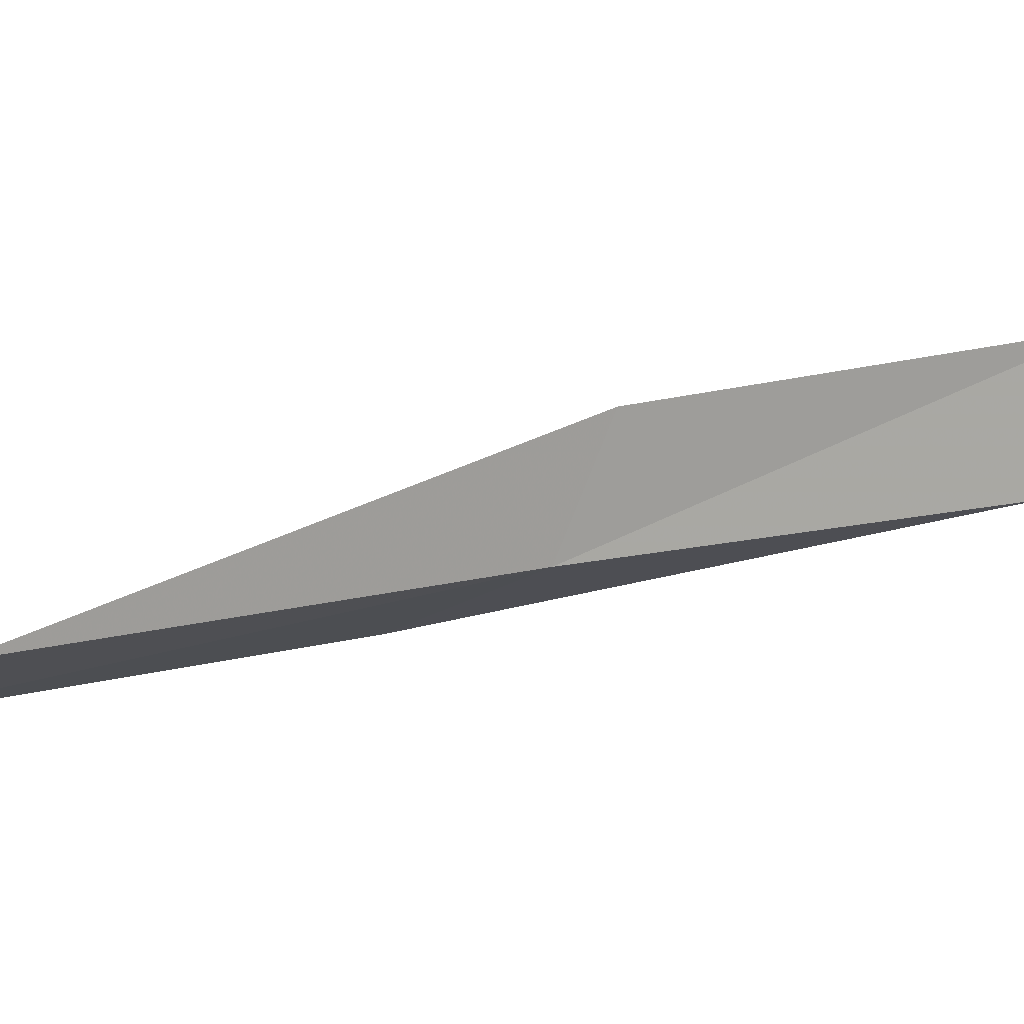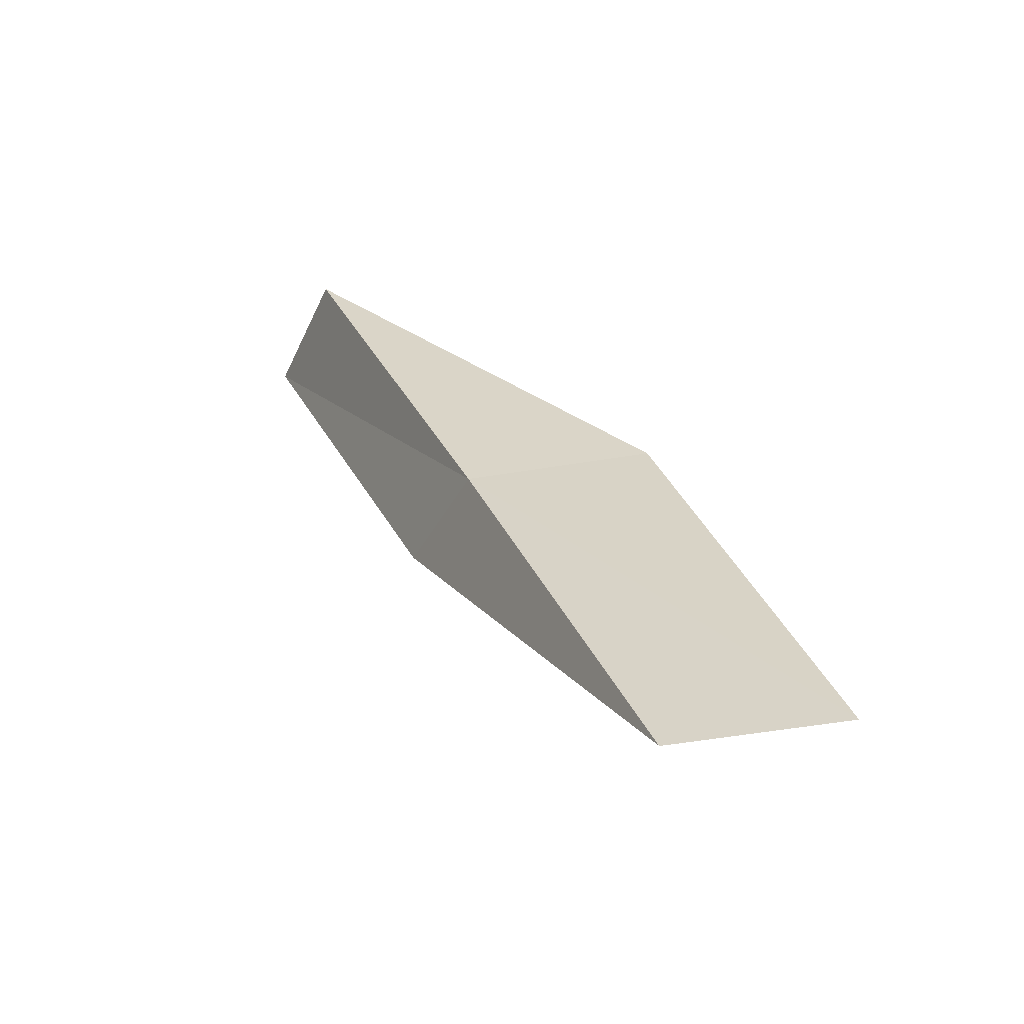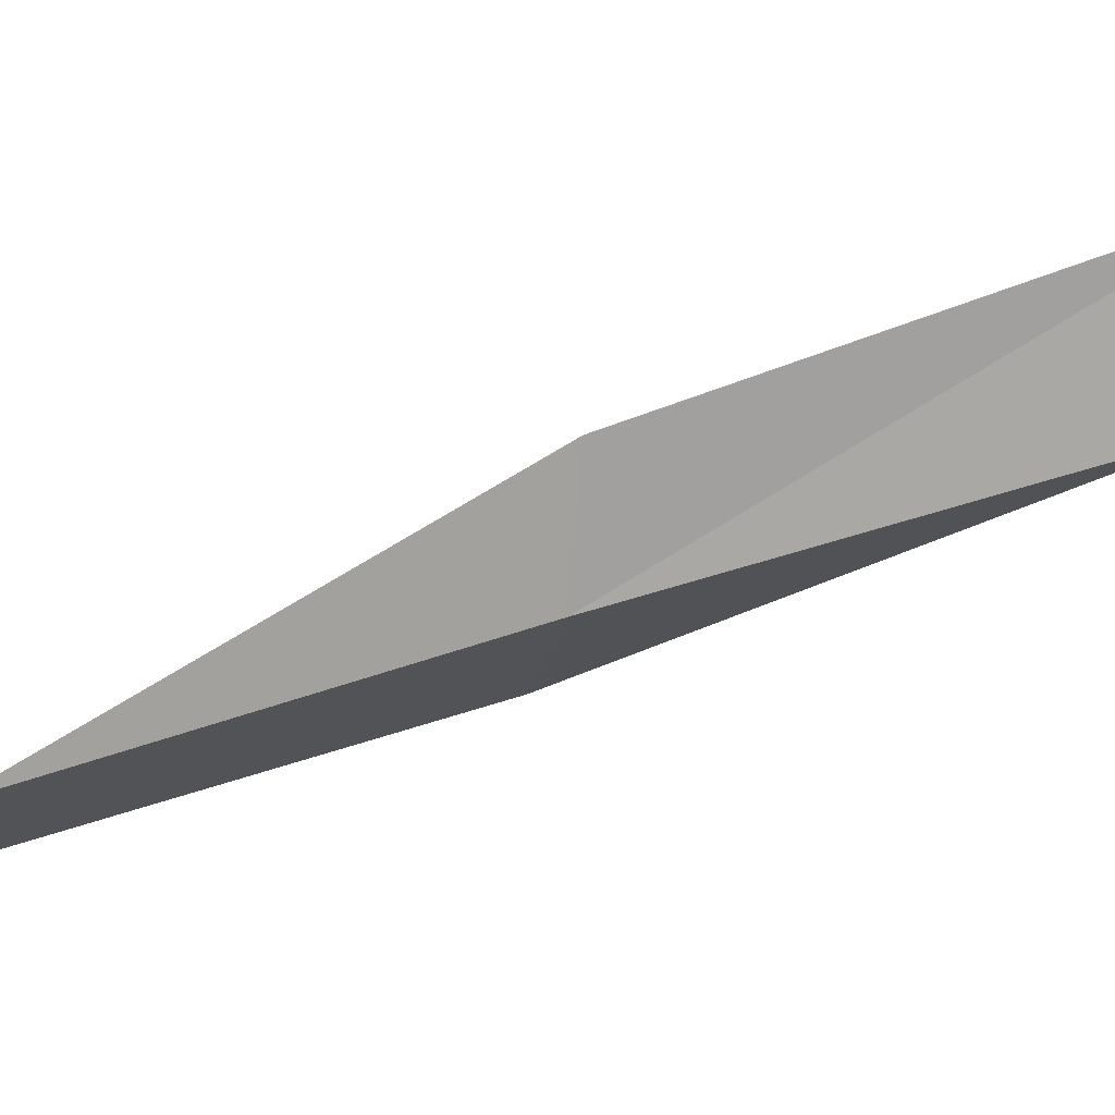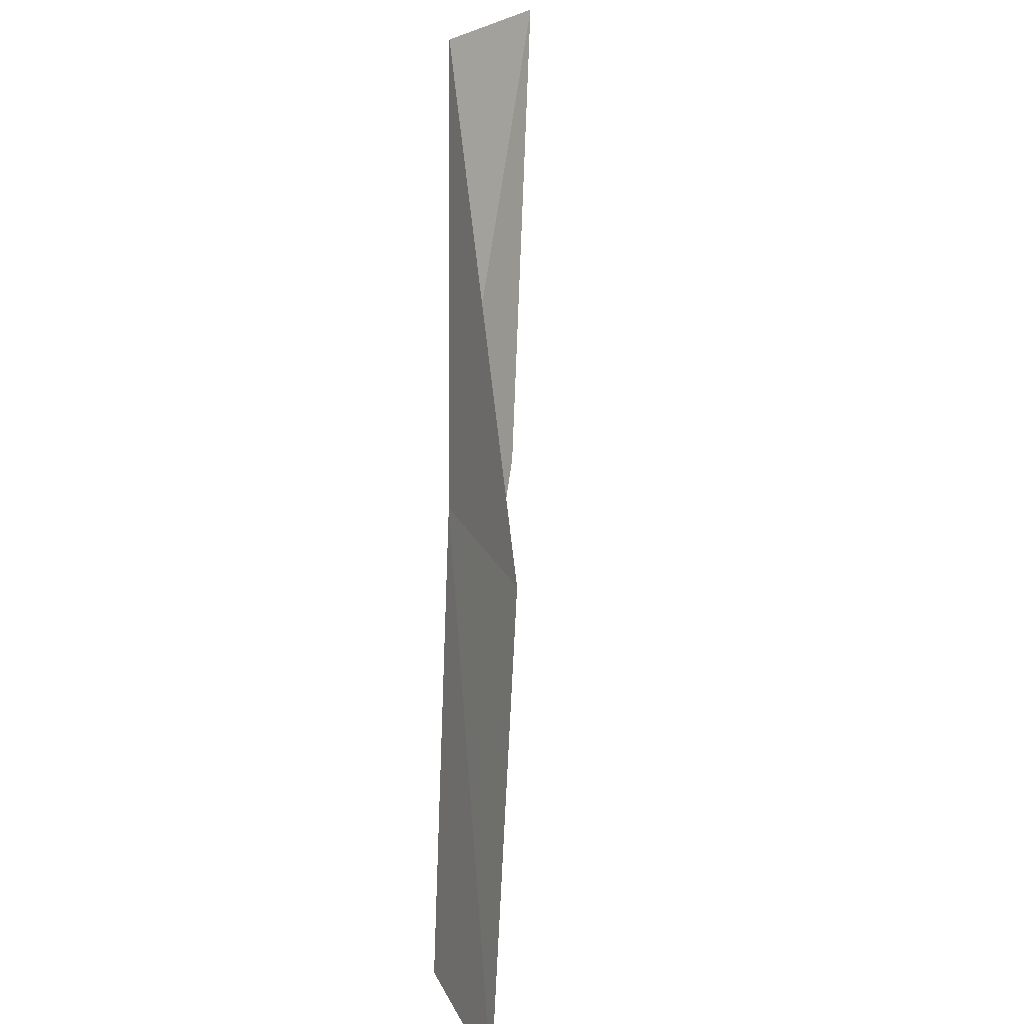
<metadata>
{"format":"obj","ext":"obj","renderer":"f3d","projection":"perspective","resolution":1024,"background":"white","views":[{"elev":-15.4,"azim":-139.0,"up":"+Y"},{"elev":-43.0,"azim":3.3,"up":"+Z"},{"elev":-11.7,"azim":-99.5,"up":"+Y"},{"elev":26.8,"azim":59.1,"up":"+Z"}]}
</metadata>
<code>
v -4.977 32.46 21.79
v -3.152 32.19 21.79
v -6.843 33.58 26.15
v -7.528 34.99 26.15
v -5.647 33.63 21.79
v -1.596 30.96 17.43
v -3.233 31.23 17.43
f 1 3 2
f 1 5 4
f 1 4 3
f 1 6 7
f 1 2 6
f 1 7 5

</code>
